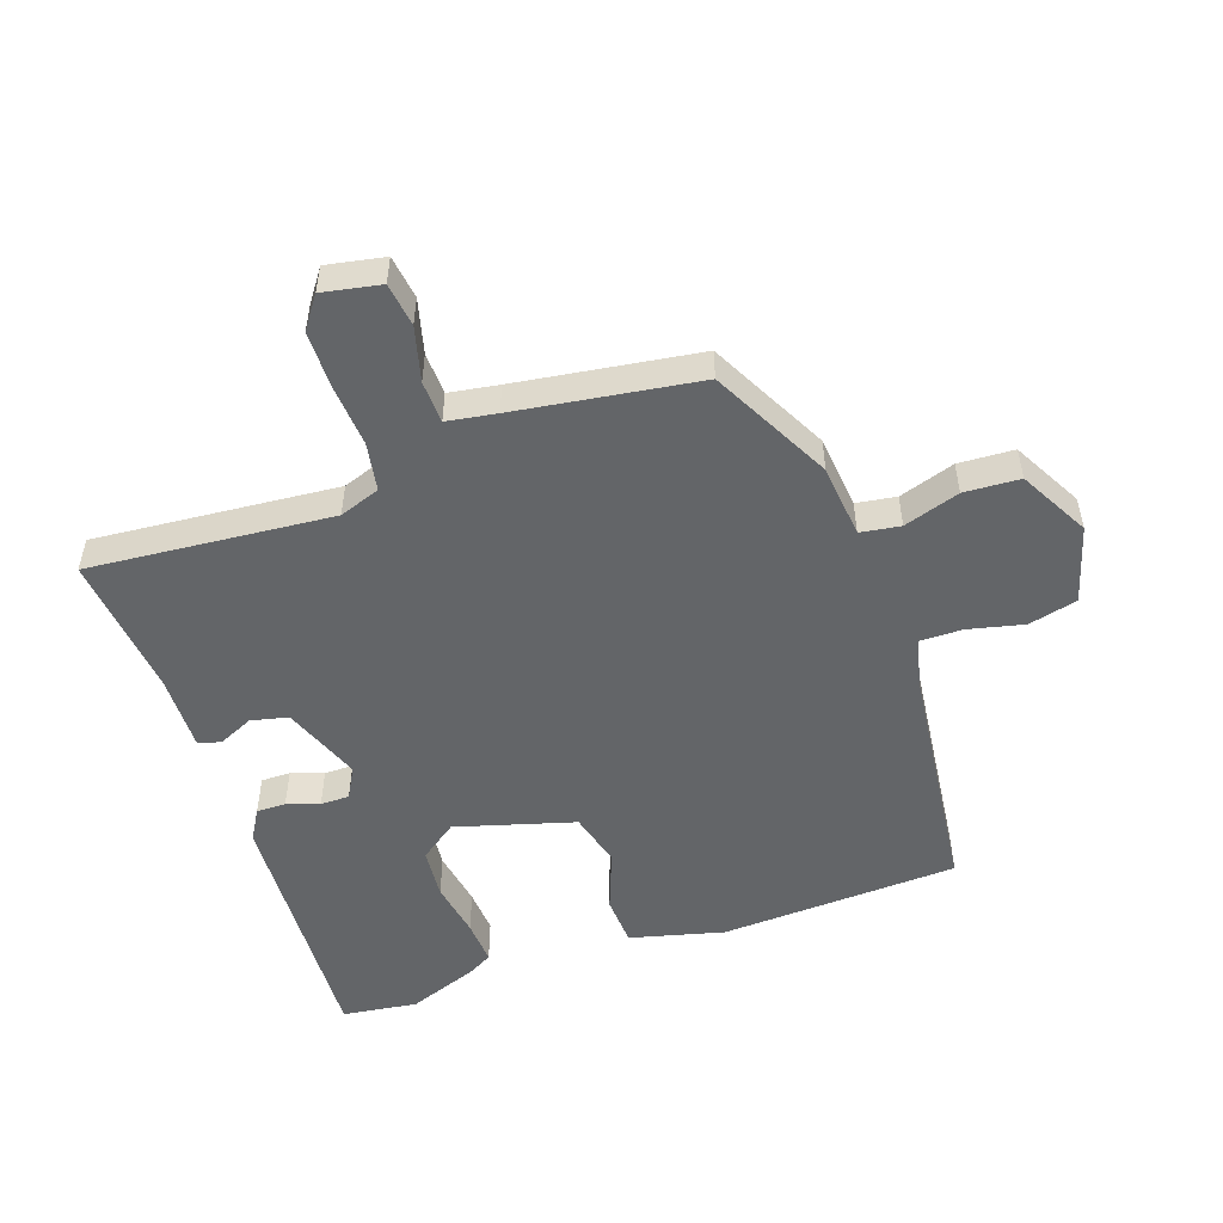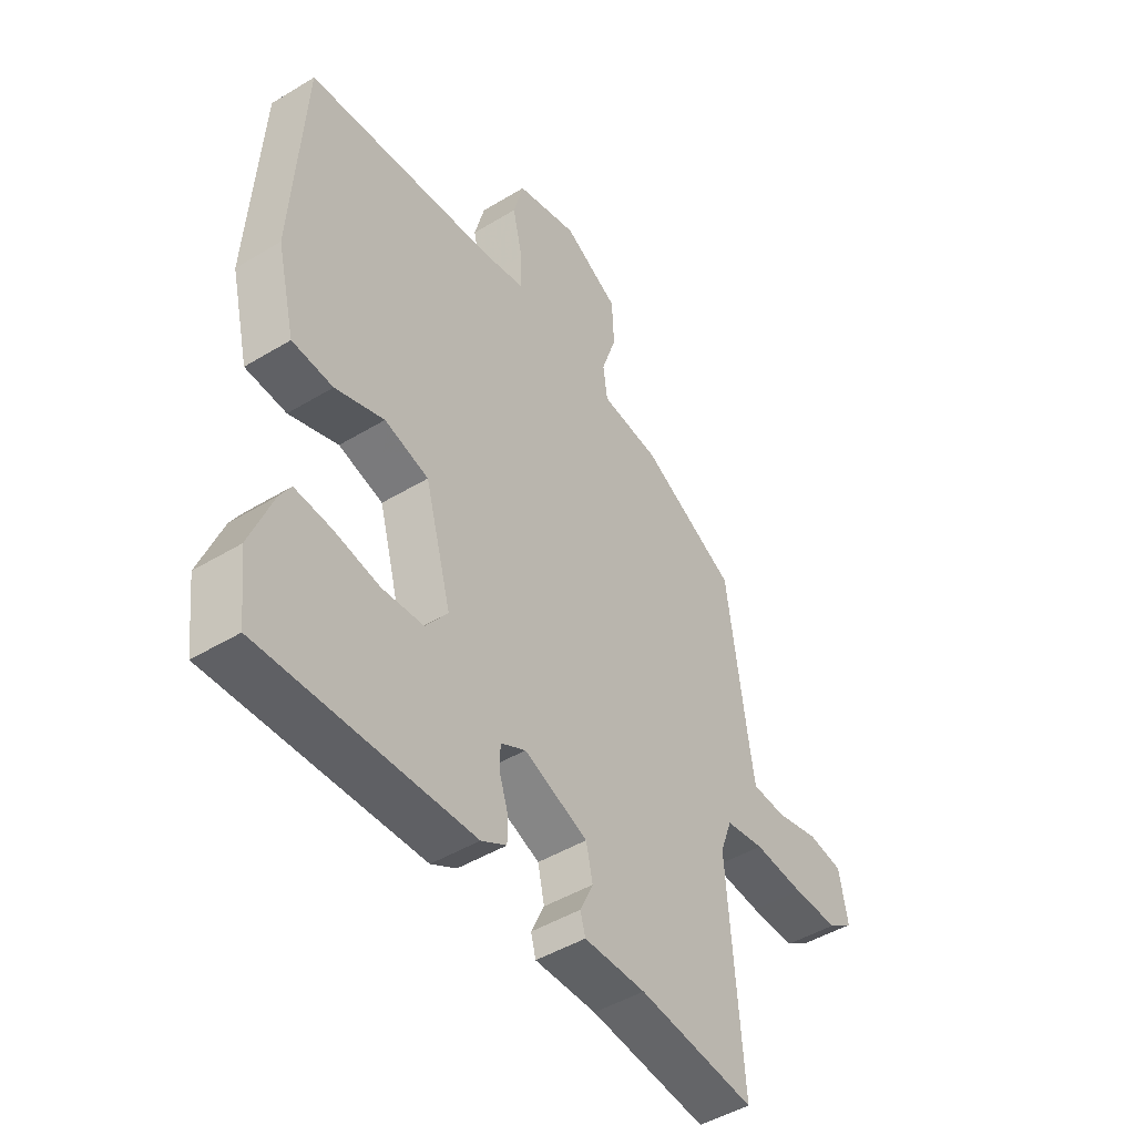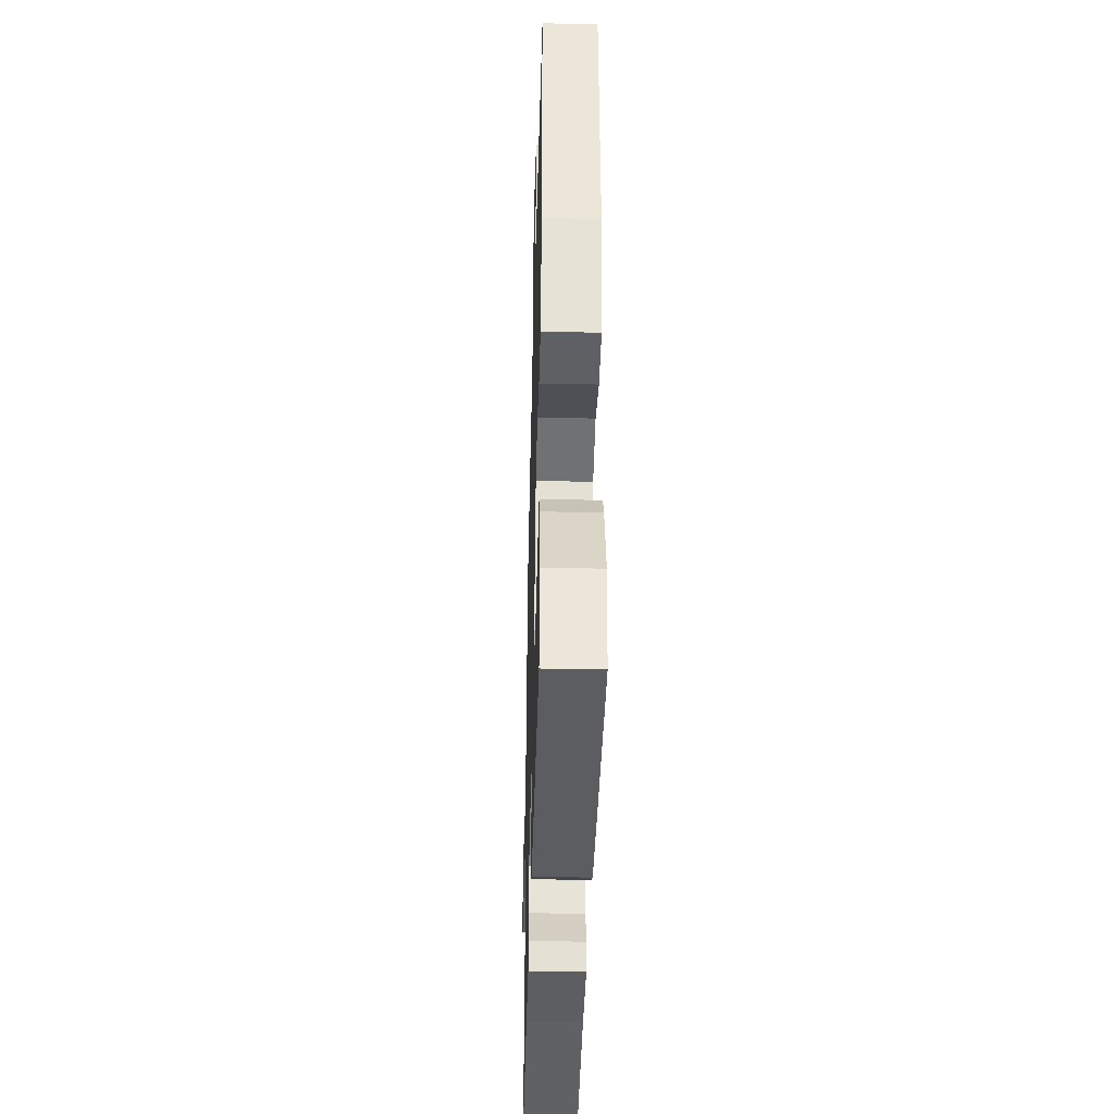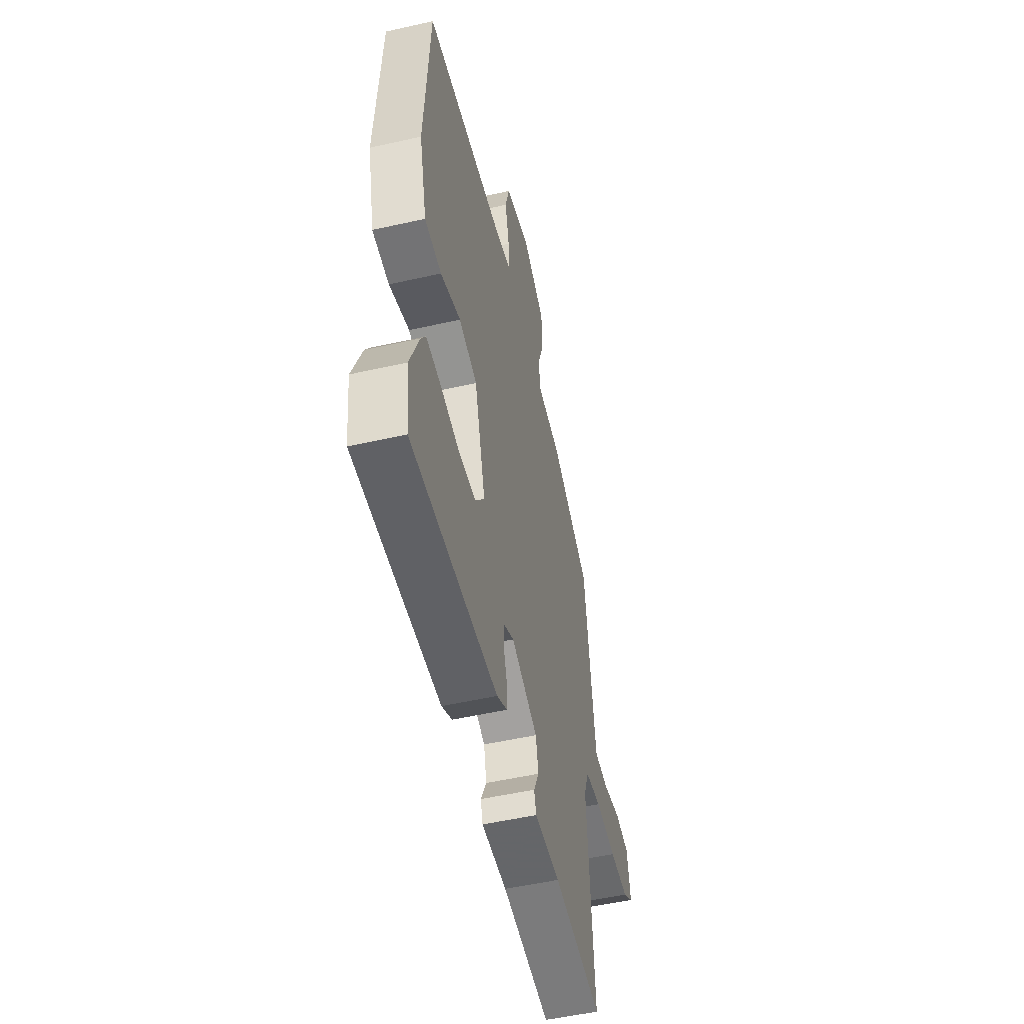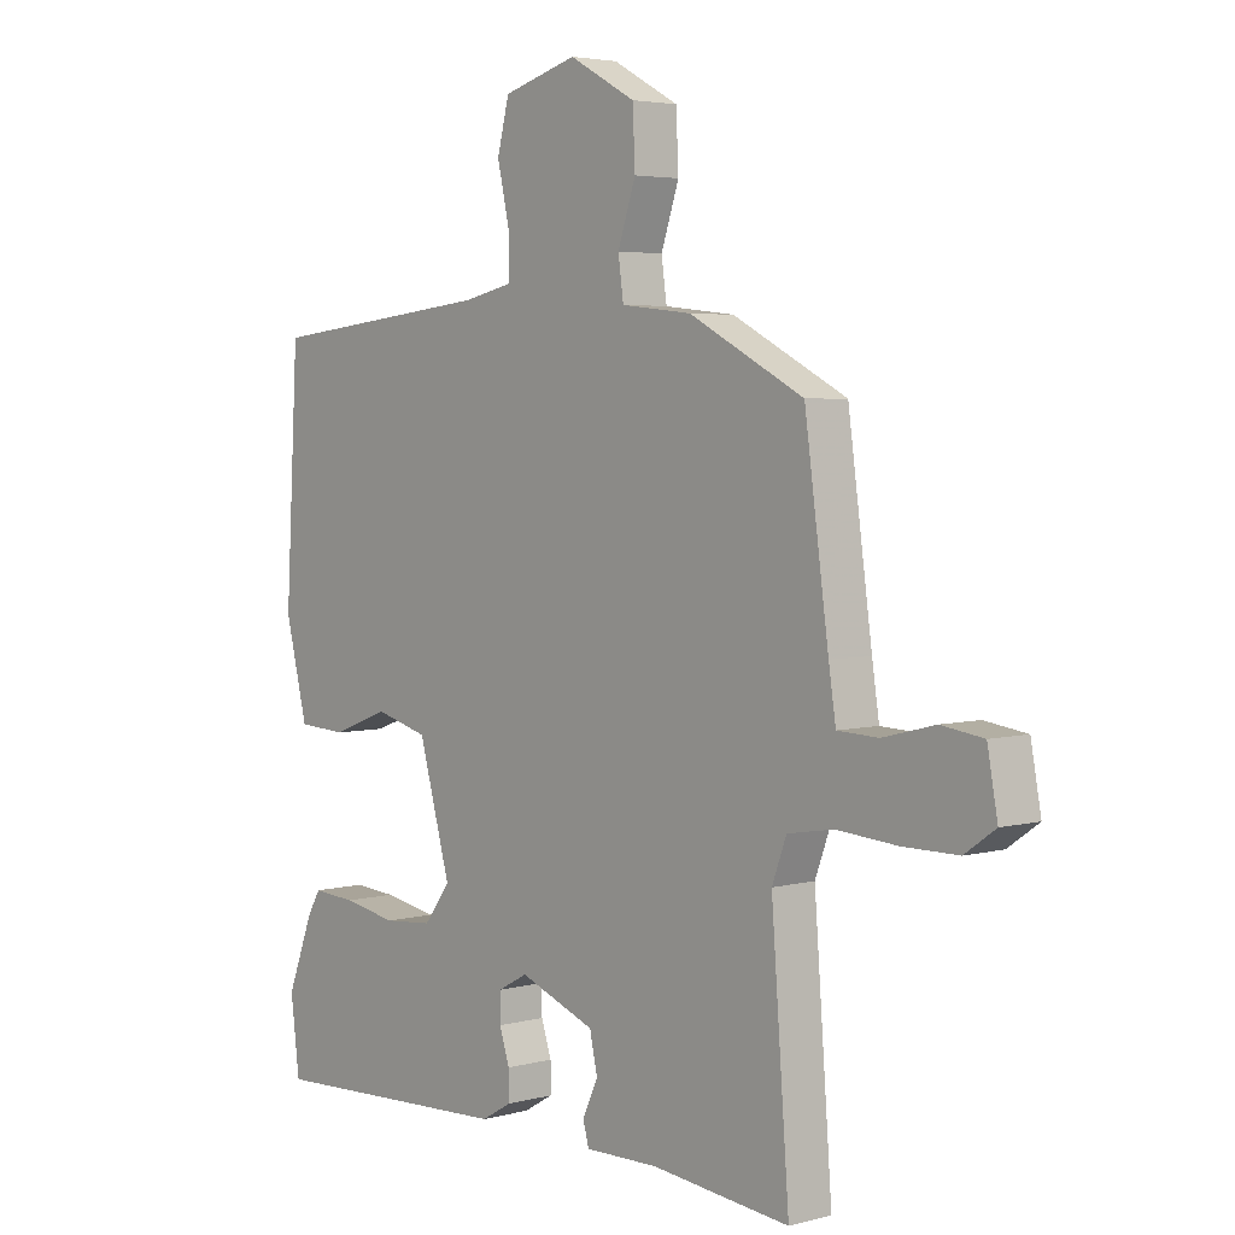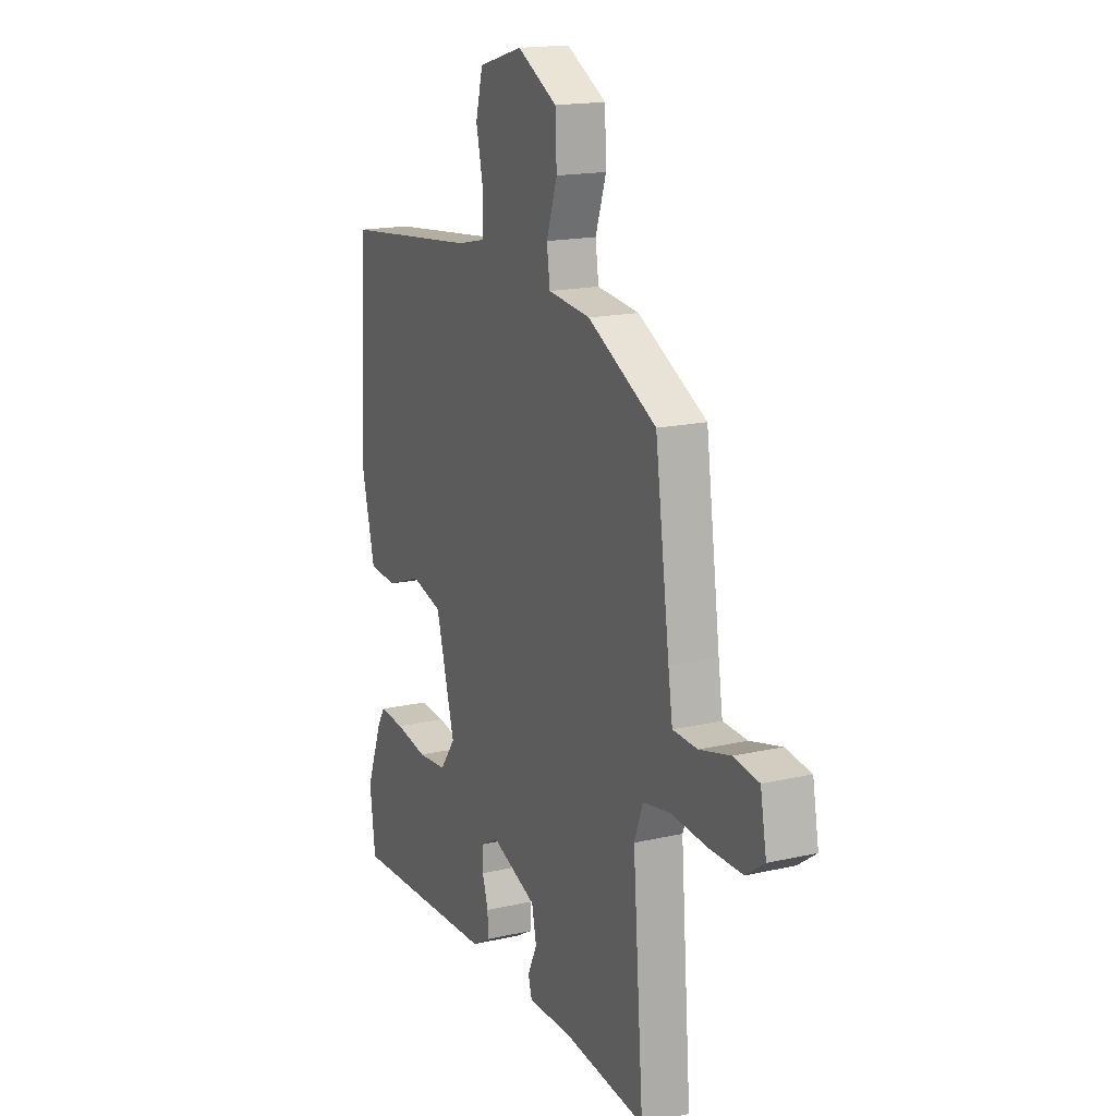
<metadata>
{"format":"obj","ext":"obj","renderer":"f3d","projection":"perspective","resolution":1024,"background":"white","views":[{"elev":-51.4,"azim":-71.4,"up":"+Y"},{"elev":-46.9,"azim":124.5,"up":"+Z"},{"elev":-39.8,"azim":88.5,"up":"+Z"},{"elev":-52.6,"azim":103.6,"up":"+Z"},{"elev":4.0,"azim":-131.2,"up":"+Z"},{"elev":16.8,"azim":-114.8,"up":"+Z"}]}
</metadata>
<code>
v 0.49 0.07 0.5
v 0.512 0.07 0.118
v 0.475 0.07 -0.032
v 0.394 0.07 -0.037
v 0.297 0.07 -0.001
v 0.209 0.07 -0.025
v 0.156 0.07 -0.215
v 0.2 0.07 -0.274
v 0.282 0.07 -0.281
v 0.373 0.07 -0.265
v 0.445 0.07 -0.26
v 0.467 0.07 -0.297
v 0.511 0.07 -0.412
v 0.496 0.07 -0.533
v 0.08 0.07 -0.514
v 0.03 0.07 -0.485
v 0.03 0.07 -0.438
v 0.047 0.07 -0.386
v 0.047 0.07 -0.34
v -0.003 0.07 -0.313
v -0.13 0.07 -0.362
v -0.143 0.07 -0.422
v -0.117 0.07 -0.478
v -0.127 0.07 -0.514
v -0.249 0.07 -0.512
v -0.481 0.07 -0.537
v -0.451 0.07 -0.147
v -0.475 0.07 -0.082
v -0.552 0.07 -0.069
v -0.653 0.07 -0.077
v -0.744 0.07 -0.077
v -0.795 0.07 -0.041
v -0.778 0.07 0.052
v -0.708 0.07 0.062
v -0.621 0.07 0.04
v -0.553 0.07 0.043
v -0.541 0.07 0.122
v -0.501 0.07 0.414
v -0.31 0.07 0.514
v -0.192 0.07 0.527
v -0.183 0.07 0.591
v -0.213 0.07 0.68
v -0.209 0.07 0.769
v -0.098 0.07 0.83
v 0.026 0.07 0.795
v 0.046 0.07 0.717
v 0.026 0.07 0.628
v 0.026 0.07 0.559
v 0.108 0.07 0.541
v 0.49 0 0.5
v 0.512 0 0.118
v 0.475 0 -0.032
v 0.394 0 -0.037
v 0.297 0 -0.001
v 0.209 0 -0.025
v 0.156 0 -0.215
v 0.2 0 -0.274
v 0.282 0 -0.281
v 0.373 0 -0.265
v 0.445 0 -0.26
v 0.467 0 -0.297
v 0.511 0 -0.412
v 0.496 0 -0.533
v 0.08 0 -0.514
v 0.03 0 -0.485
v 0.03 0 -0.438
v 0.047 0 -0.386
v 0.047 0 -0.34
v -0.003 0 -0.313
v -0.13 0 -0.362
v -0.143 0 -0.422
v -0.117 0 -0.478
v -0.127 0 -0.514
v -0.249 0 -0.512
v -0.481 0 -0.537
v -0.451 0 -0.147
v -0.475 0 -0.082
v -0.552 0 -0.069
v -0.653 0 -0.077
v -0.744 0 -0.077
v -0.795 0 -0.041
v -0.778 0 0.052
v -0.708 0 0.062
v -0.621 0 0.04
v -0.553 0 0.043
v -0.541 0 0.122
v -0.501 0 0.414
v -0.31 0 0.514
v -0.192 0 0.527
v -0.183 0 0.591
v -0.213 0 0.68
v -0.209 0 0.769
v -0.098 0 0.83
v 0.026 0 0.795
v 0.046 0 0.717
v 0.026 0 0.628
v 0.026 0 0.559
v 0.108 0 0.541
f 45 46 47
f 44 45 47
f 43 44 47
f 42 43 47
f 41 42 47
f 40 41 47 48
f 37 38 39 40
f 40 48 49
f 37 40 49
f 36 37 49
f 33 34 35
f 32 33 35
f 31 32 35
f 30 31 35
f 29 30 35
f 28 29 35 36
f 25 26 27
f 25 27 28
f 24 25 28
f 23 24 28
f 22 23 28
f 21 22 28 36
f 16 17 18
f 15 16 18
f 14 15 18
f 13 14 18
f 12 13 18
f 11 12 18
f 10 11 18
f 9 10 18
f 8 9 18 19
f 7 8 19 20
f 3 4 5
f 2 3 5
f 1 2 5
f 49 1 5
f 49 5 6
f 21 36 49
f 20 21 49
f 7 20 49
f 6 7 49
f 96 95 94
f 96 94 93
f 96 93 92
f 96 92 91
f 96 91 90
f 97 96 90 89
f 89 88 87 86
f 98 97 89
f 98 89 86
f 98 86 85
f 84 83 82
f 84 82 81
f 84 81 80
f 84 80 79
f 84 79 78
f 85 84 78 77
f 76 75 74
f 77 76 74
f 77 74 73
f 77 73 72
f 77 72 71
f 85 77 71 70
f 67 66 65
f 67 65 64
f 67 64 63
f 67 63 62
f 67 62 61
f 67 61 60
f 67 60 59
f 67 59 58
f 68 67 58 57
f 69 68 57 56
f 54 53 52
f 54 52 51
f 54 51 50
f 54 50 98
f 55 54 98
f 98 85 70
f 98 70 69
f 98 69 56
f 98 56 55
f 1 50 51 2
f 2 51 52 3
f 3 52 53 4
f 4 53 54 5
f 5 54 55 6
f 6 55 56 7
f 7 56 57 8
f 8 57 58 9
f 9 58 59 10
f 10 59 60 11
f 11 60 61 12
f 12 61 62 13
f 13 62 63 14
f 14 63 64 15
f 15 64 65 16
f 16 65 66 17
f 17 66 67 18
f 18 67 68 19
f 19 68 69 20
f 20 69 70 21
f 21 70 71 22
f 22 71 72 23
f 23 72 73 24
f 24 73 74 25
f 25 74 75 26
f 26 75 76 27
f 27 76 77 28
f 28 77 78 29
f 29 78 79 30
f 30 79 80 31
f 31 80 81 32
f 32 81 82 33
f 33 82 83 34
f 34 83 84 35
f 35 84 85 36
f 36 85 86 37
f 37 86 87 38
f 38 87 88 39
f 39 88 89 40
f 40 89 90 41
f 41 90 91 42
f 42 91 92 43
f 43 92 93 44
f 44 93 94 45
f 45 94 95 46
f 46 95 96 47
f 47 96 97 48
f 48 97 98 49
f 49 98 50 1

</code>
